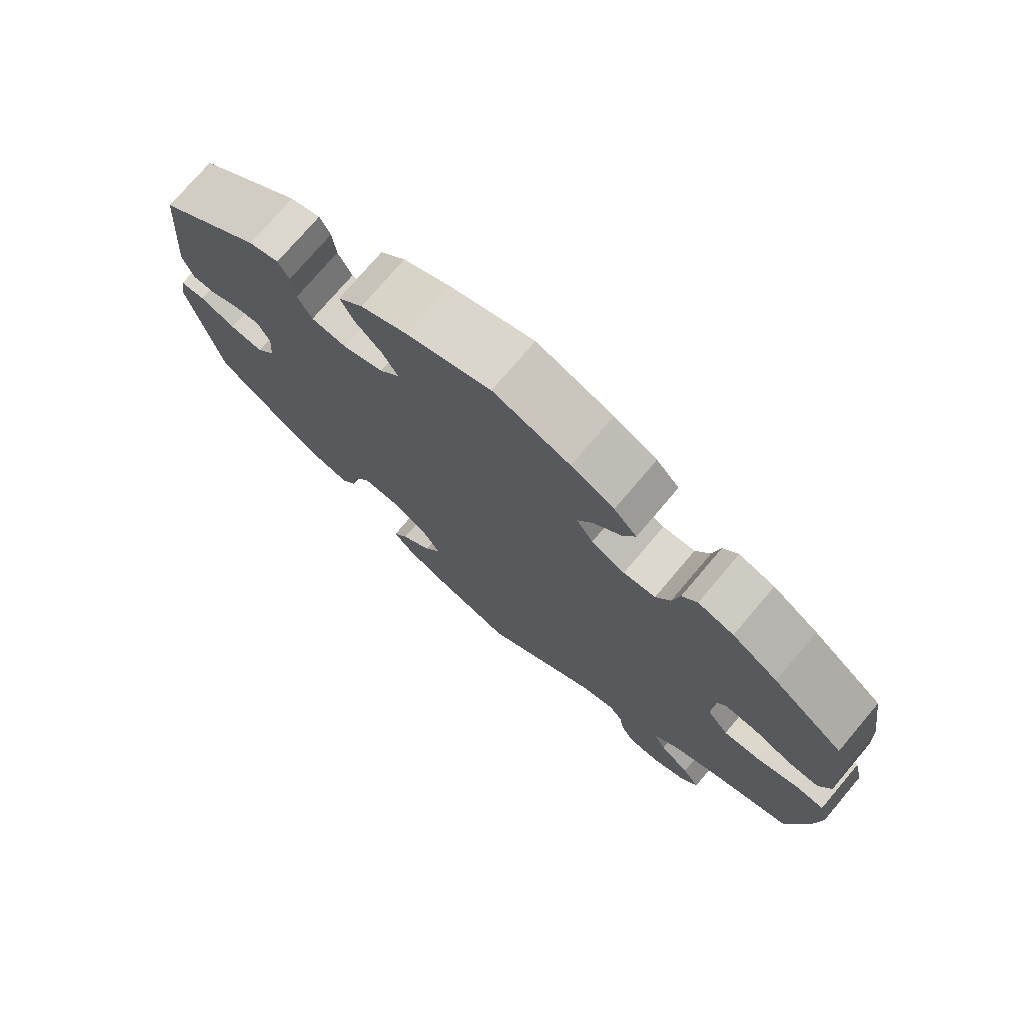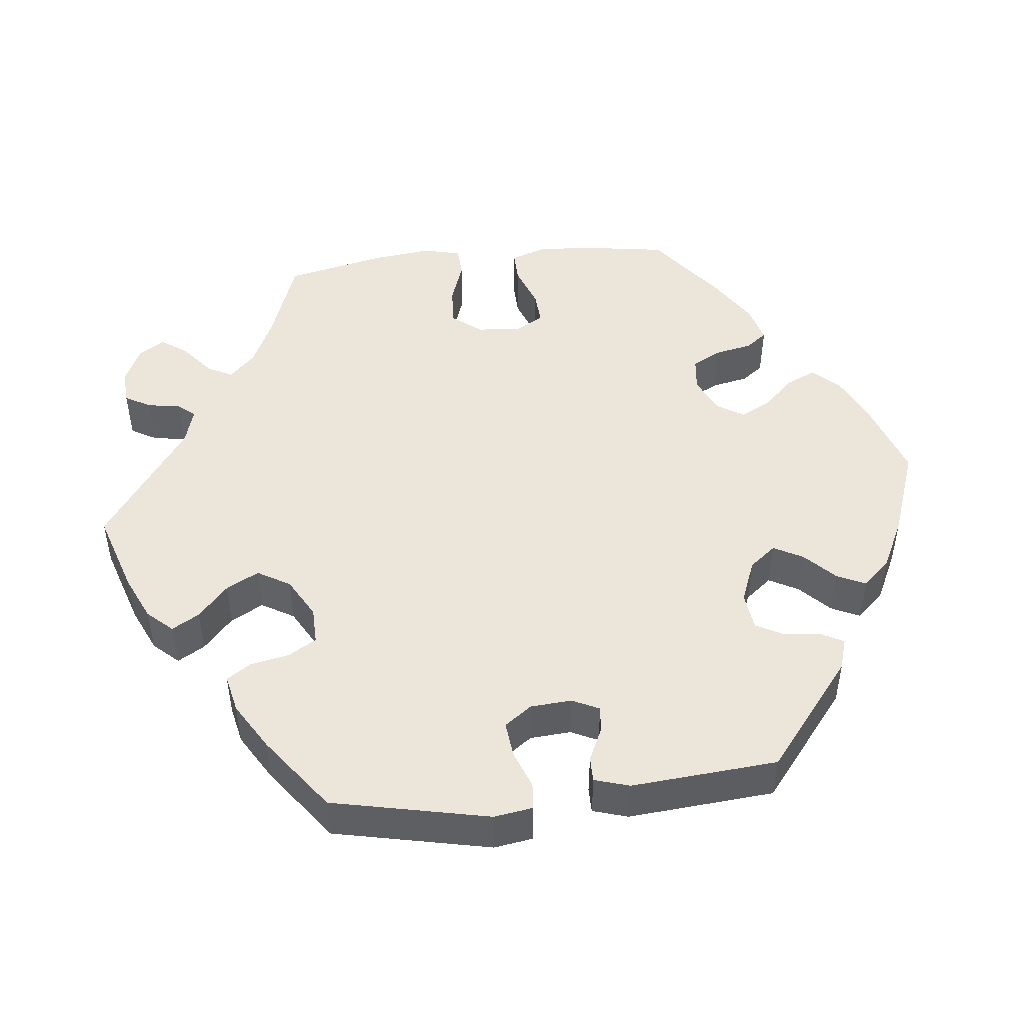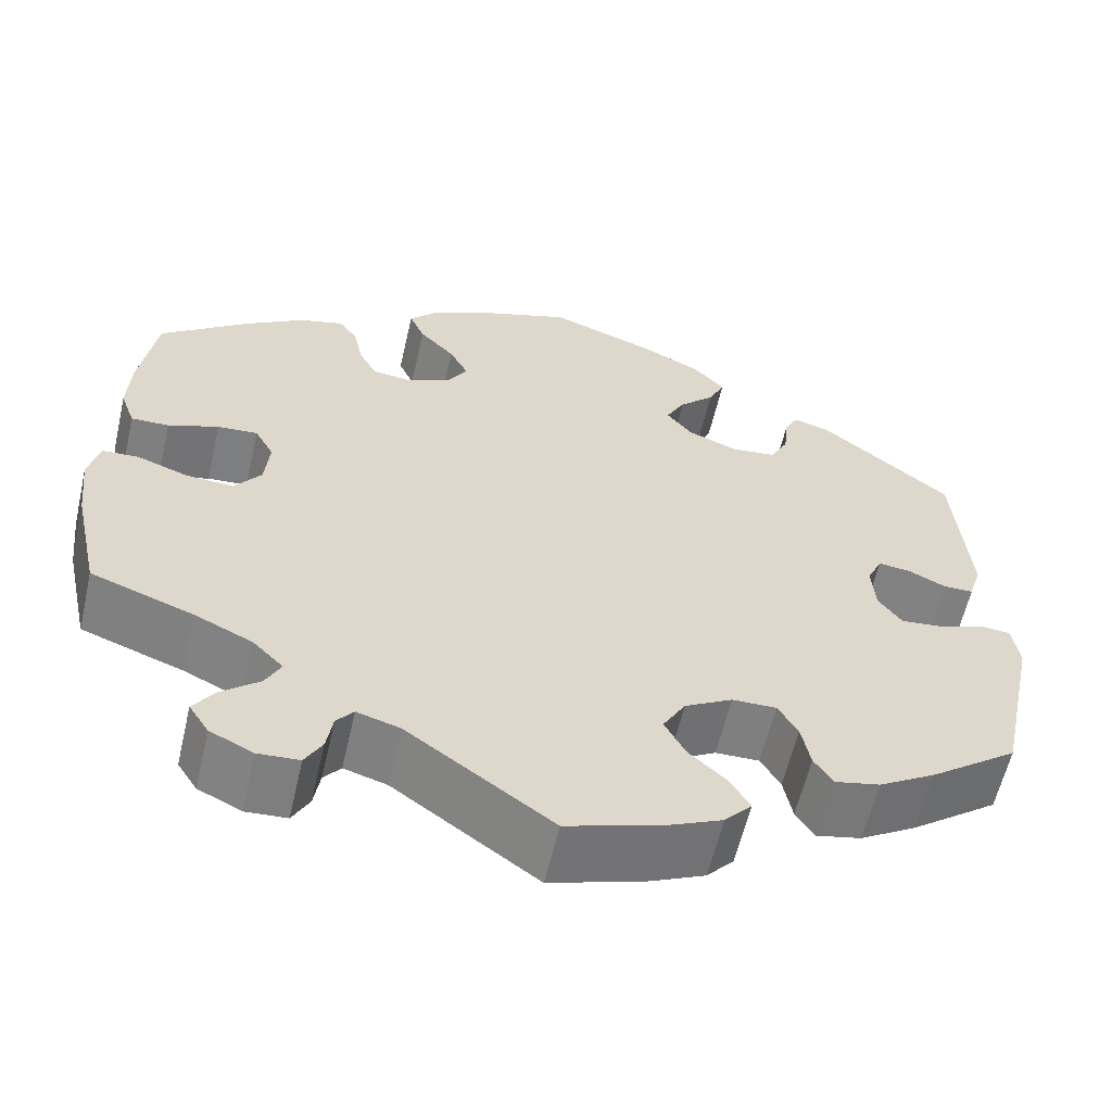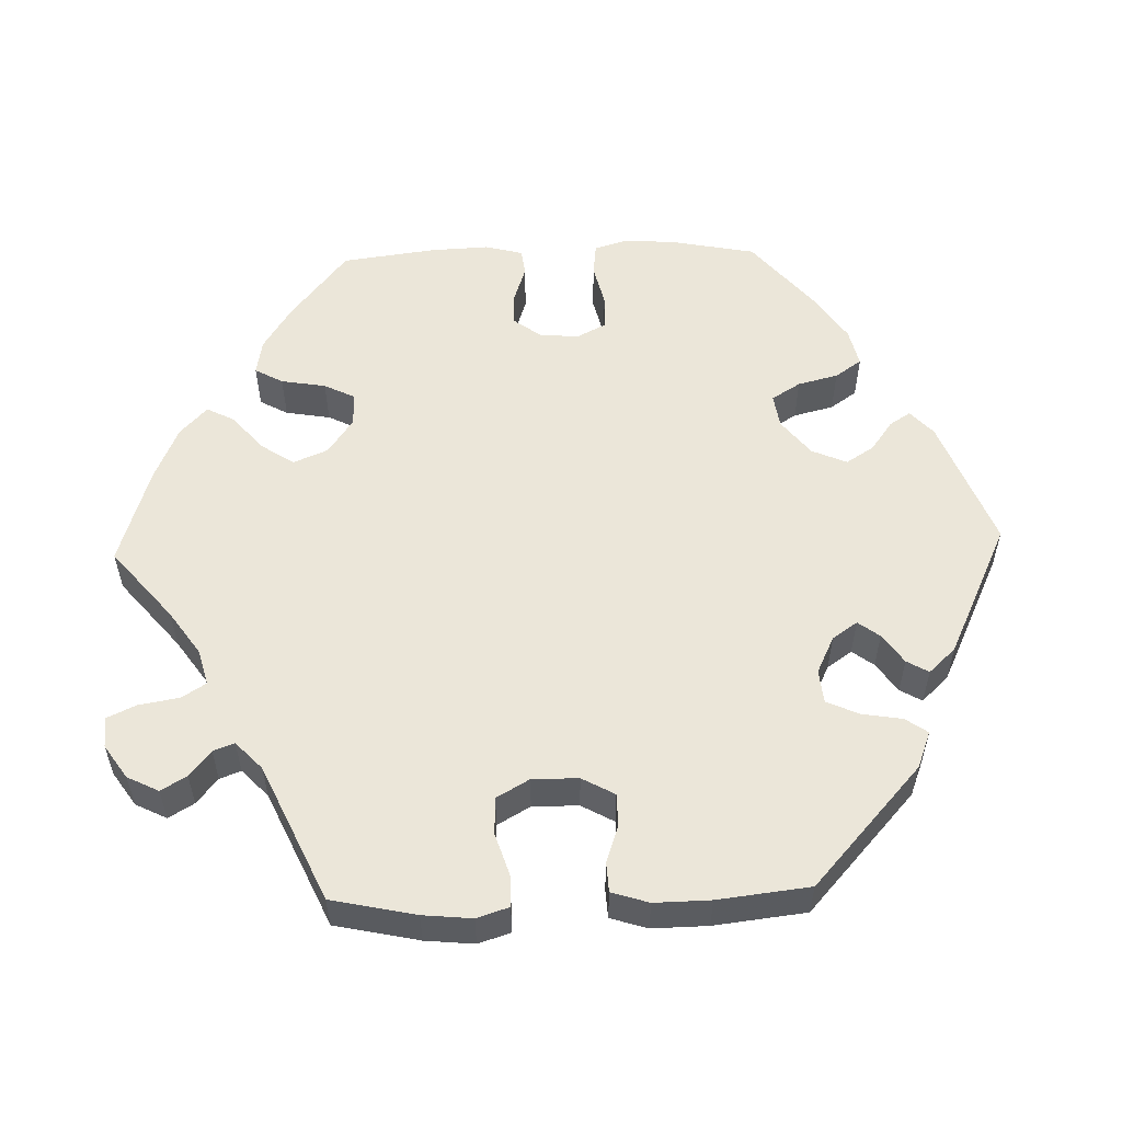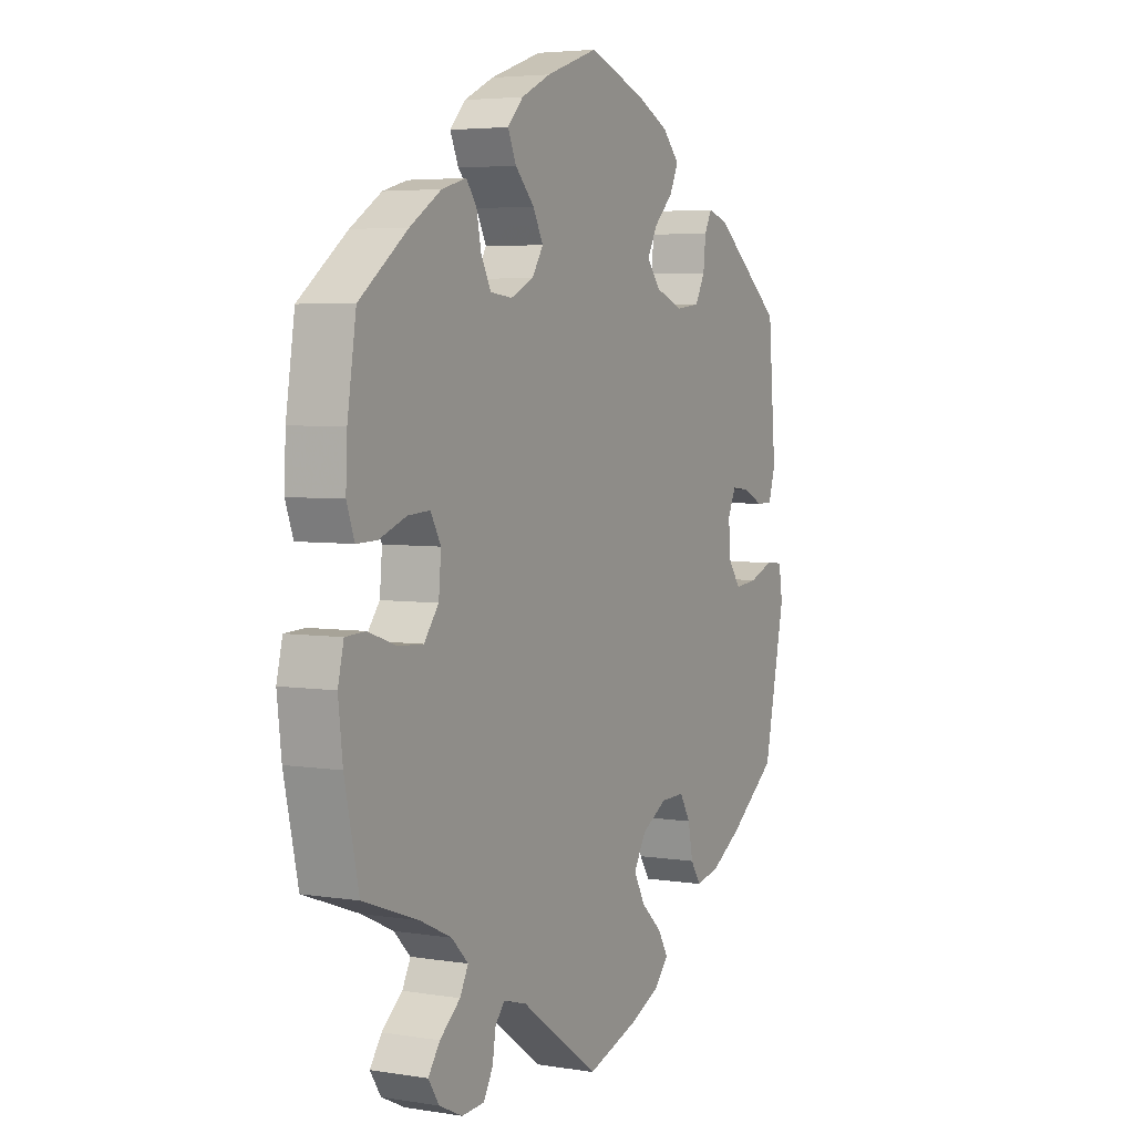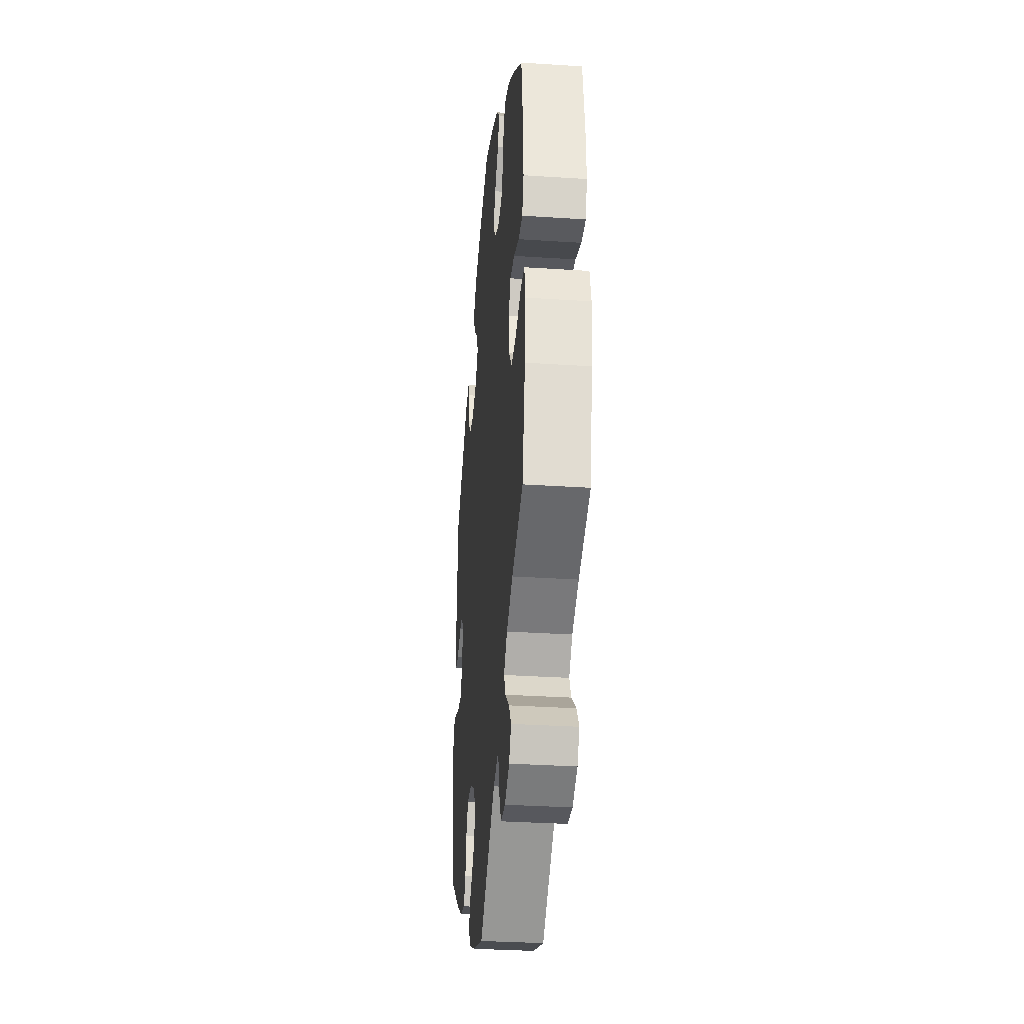
<metadata>
{"format":"obj","ext":"obj","renderer":"f3d","projection":"perspective","resolution":1024,"background":"white","views":[{"elev":74.8,"azim":40.3,"up":"+Z"},{"elev":48.0,"azim":-96.2,"up":"+Y"},{"elev":-59.9,"azim":167.0,"up":"+Z"},{"elev":55.7,"azim":-151.7,"up":"+Y"},{"elev":4.5,"azim":117.5,"up":"+Z"},{"elev":-32.6,"azim":84.8,"up":"+Z"}]}
</metadata>
<code>
v 0.518 0.07 0.172
v 0.521 0.07 0.103
v 0.505 0.07 0.059
v 0.463 0.07 0.06
v 0.407 0.07 0.081
v 0.362 0.07 0.084
v 0.341 0.07 0.046
v 0.346 0.07 -0.011
v 0.376 0.07 -0.05
v 0.428 0.07 -0.047
v 0.485 0.07 -0.027
v 0.526 0.07 -0.029
v 0.538 0.07 -0.079
v 0.529 0.07 -0.157
v 0.5 0.07 -0.289
v 0.386 0.07 -0.33
v 0.322 0.07 -0.36
v 0.288 0.07 -0.394
v 0.305 0.07 -0.427
v 0.347 0.07 -0.462
v 0.371 0.07 -0.496
v 0.349 0.07 -0.53
v 0.301 0.07 -0.553
v 0.255 0.07 -0.55
v 0.236 0.07 -0.516
v 0.229 0.07 -0.473
v 0.21 0.07 -0.45
v 0.162 0.07 -0.464
v 0.001 0.07 -0.578
v -0.107 0.07 -0.543
v -0.166 0.07 -0.516
v -0.196 0.07 -0.483
v -0.175 0.07 -0.447
v -0.132 0.07 -0.408
v -0.109 0.07 -0.365
v -0.134 0.07 -0.322
v -0.187 0.07 -0.292
v -0.236 0.07 -0.291
v -0.258 0.07 -0.328
v -0.268 0.07 -0.379
v -0.289 0.07 -0.411
v -0.339 0.07 -0.4
v -0.402 0.07 -0.362
v -0.5 0.07 -0.289
v -0.544 0.07 -0.082
v -0.536 0.07 -0.031
v -0.501 0.07 -0.028
v -0.451 0.07 -0.047
v -0.404 0.07 -0.052
v -0.378 0.07 -0.016
v -0.374 0.07 0.038
v -0.391 0.07 0.074
v -0.426 0.07 0.07
v -0.469 0.07 0.05
v -0.502 0.07 0.05
v -0.516 0.07 0.096
v -0.5 0.07 0.289
v -0.357 0.07 0.403
v -0.315 0.07 0.416
v -0.3 0.07 0.387
v -0.295 0.07 0.339
v -0.275 0.07 0.301
v -0.225 0.07 0.295
v -0.169 0.07 0.317
v -0.141 0.07 0.352
v -0.162 0.07 0.391
v -0.201 0.07 0.429
v -0.219 0.07 0.467
v -0.184 0.07 0.504
v -0.118 0.07 0.536
v -0.001 0.07 0.578
v 0.106 0.07 0.541
v 0.166 0.07 0.512
v 0.198 0.07 0.478
v 0.181 0.07 0.439
v 0.142 0.07 0.398
v 0.121 0.07 0.358
v 0.144 0.07 0.322
v 0.191 0.07 0.3
v 0.236 0.07 0.305
v 0.256 0.07 0.343
v 0.266 0.07 0.392
v 0.287 0.07 0.42
v 0.337 0.07 0.406
v 0.401 0.07 0.365
v 0.5 0.07 0.289
v 0.518 0 0.172
v 0.521 0 0.103
v 0.505 0 0.059
v 0.463 0 0.06
v 0.407 0 0.081
v 0.362 0 0.084
v 0.341 0 0.046
v 0.346 0 -0.011
v 0.376 0 -0.05
v 0.428 0 -0.047
v 0.485 0 -0.027
v 0.526 0 -0.029
v 0.538 0 -0.079
v 0.529 0 -0.157
v 0.5 0 -0.289
v 0.386 0 -0.33
v 0.322 0 -0.36
v 0.288 0 -0.394
v 0.305 0 -0.427
v 0.347 0 -0.462
v 0.371 0 -0.496
v 0.349 0 -0.53
v 0.301 0 -0.553
v 0.255 0 -0.55
v 0.236 0 -0.516
v 0.229 0 -0.473
v 0.21 0 -0.45
v 0.162 0 -0.464
v 0.001 0 -0.578
v -0.107 0 -0.543
v -0.166 0 -0.516
v -0.196 0 -0.483
v -0.175 0 -0.447
v -0.132 0 -0.408
v -0.109 0 -0.365
v -0.134 0 -0.322
v -0.187 0 -0.292
v -0.236 0 -0.291
v -0.258 0 -0.328
v -0.268 0 -0.379
v -0.289 0 -0.411
v -0.339 0 -0.4
v -0.402 0 -0.362
v -0.5 0 -0.289
v -0.544 0 -0.082
v -0.536 0 -0.031
v -0.501 0 -0.028
v -0.451 0 -0.047
v -0.404 0 -0.052
v -0.378 0 -0.016
v -0.374 0 0.038
v -0.391 0 0.074
v -0.426 0 0.07
v -0.469 0 0.05
v -0.502 0 0.05
v -0.516 0 0.096
v -0.5 0 0.289
v -0.357 0 0.403
v -0.315 0 0.416
v -0.3 0 0.387
v -0.295 0 0.339
v -0.275 0 0.301
v -0.225 0 0.295
v -0.169 0 0.317
v -0.141 0 0.352
v -0.162 0 0.391
v -0.201 0 0.429
v -0.219 0 0.467
v -0.184 0 0.504
v -0.118 0 0.536
v -0.001 0 0.578
v 0.106 0 0.541
v 0.166 0 0.512
v 0.198 0 0.478
v 0.181 0 0.439
v 0.142 0 0.398
v 0.121 0 0.358
v 0.144 0 0.322
v 0.191 0 0.3
v 0.236 0 0.305
v 0.256 0 0.343
v 0.266 0 0.392
v 0.287 0 0.42
v 0.337 0 0.406
v 0.401 0 0.365
v 0.5 0 0.289
f 81 82 83 84
f 80 81 84 85
f 73 74 75 76
f 73 76 77
f 72 73 77
f 71 72 77
f 70 71 77
f 69 70 77 78
f 66 67 68 69
f 65 66 69 78
f 58 59 60 61
f 58 61 62
f 57 58 62
f 56 57 62 63
f 53 54 55 56
f 52 53 56 63
f 45 46 47 48
f 45 48 49
f 44 45 49
f 43 44 49 50
f 39 40 41 42
f 38 39 42 43
f 31 32 33 34
f 31 34 35
f 28 29 30 31
f 27 28 31 35
f 23 24 25 26
f 23 26 27
f 22 23 27
f 19 20 21 22
f 18 19 22 27
f 17 18 27 35
f 13 14 15 16
f 10 11 12 13
f 9 10 13 16
f 8 9 16 17
f 2 3 4 5
f 2 5 6
f 1 2 6
f 80 85 86 1
f 64 65 78 79
f 52 63 64 79
f 51 52 79 80
f 38 43 50 51
f 37 38 51 80
f 36 37 80
f 7 8 17 35
f 6 7 35 36
f 80 1 6
f 6 36 80
f 170 169 168 167
f 171 170 167 166
f 162 161 160 159
f 163 162 159
f 163 159 158
f 163 158 157
f 163 157 156
f 164 163 156 155
f 155 154 153 152
f 164 155 152 151
f 147 146 145 144
f 148 147 144
f 148 144 143
f 149 148 143 142
f 142 141 140 139
f 149 142 139 138
f 134 133 132 131
f 135 134 131
f 135 131 130
f 136 135 130 129
f 128 127 126 125
f 129 128 125 124
f 120 119 118 117
f 121 120 117
f 117 116 115 114
f 121 117 114 113
f 112 111 110 109
f 113 112 109
f 113 109 108
f 108 107 106 105
f 113 108 105 104
f 121 113 104 103
f 102 101 100 99
f 99 98 97 96
f 102 99 96 95
f 103 102 95 94
f 91 90 89 88
f 92 91 88
f 92 88 87
f 87 172 171 166
f 165 164 151 150
f 165 150 149 138
f 166 165 138 137
f 137 136 129 124
f 166 137 124 123
f 166 123 122
f 121 103 94 93
f 122 121 93 92
f 92 87 166
f 166 122 92
f 1 87 88 2
f 2 88 89 3
f 3 89 90 4
f 4 90 91 5
f 5 91 92 6
f 6 92 93 7
f 7 93 94 8
f 8 94 95 9
f 9 95 96 10
f 10 96 97 11
f 11 97 98 12
f 12 98 99 13
f 13 99 100 14
f 14 100 101 15
f 15 101 102 16
f 16 102 103 17
f 17 103 104 18
f 18 104 105 19
f 19 105 106 20
f 20 106 107 21
f 21 107 108 22
f 22 108 109 23
f 23 109 110 24
f 24 110 111 25
f 25 111 112 26
f 26 112 113 27
f 27 113 114 28
f 28 114 115 29
f 29 115 116 30
f 30 116 117 31
f 31 117 118 32
f 32 118 119 33
f 33 119 120 34
f 34 120 121 35
f 35 121 122 36
f 36 122 123 37
f 37 123 124 38
f 38 124 125 39
f 39 125 126 40
f 40 126 127 41
f 41 127 128 42
f 42 128 129 43
f 43 129 130 44
f 44 130 131 45
f 45 131 132 46
f 46 132 133 47
f 47 133 134 48
f 48 134 135 49
f 49 135 136 50
f 50 136 137 51
f 51 137 138 52
f 52 138 139 53
f 53 139 140 54
f 54 140 141 55
f 55 141 142 56
f 56 142 143 57
f 57 143 144 58
f 58 144 145 59
f 59 145 146 60
f 60 146 147 61
f 61 147 148 62
f 62 148 149 63
f 63 149 150 64
f 64 150 151 65
f 65 151 152 66
f 66 152 153 67
f 67 153 154 68
f 68 154 155 69
f 69 155 156 70
f 70 156 157 71
f 71 157 158 72
f 72 158 159 73
f 73 159 160 74
f 74 160 161 75
f 75 161 162 76
f 76 162 163 77
f 77 163 164 78
f 78 164 165 79
f 79 165 166 80
f 80 166 167 81
f 81 167 168 82
f 82 168 169 83
f 83 169 170 84
f 84 170 171 85
f 85 171 172 86
f 86 172 87 1

</code>
